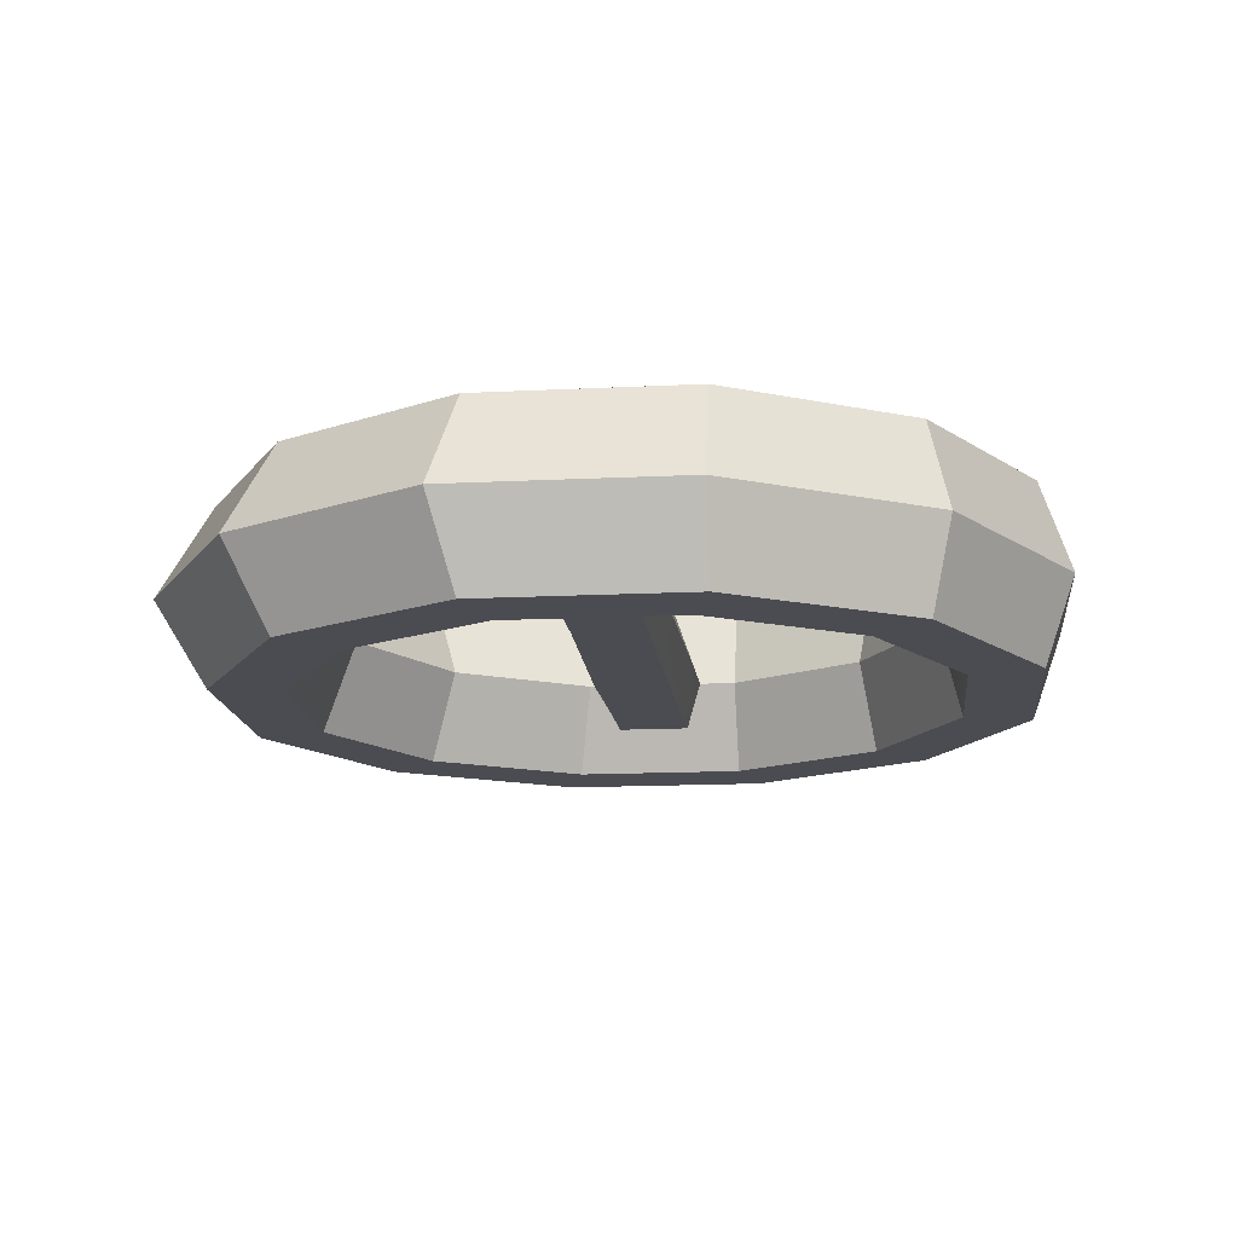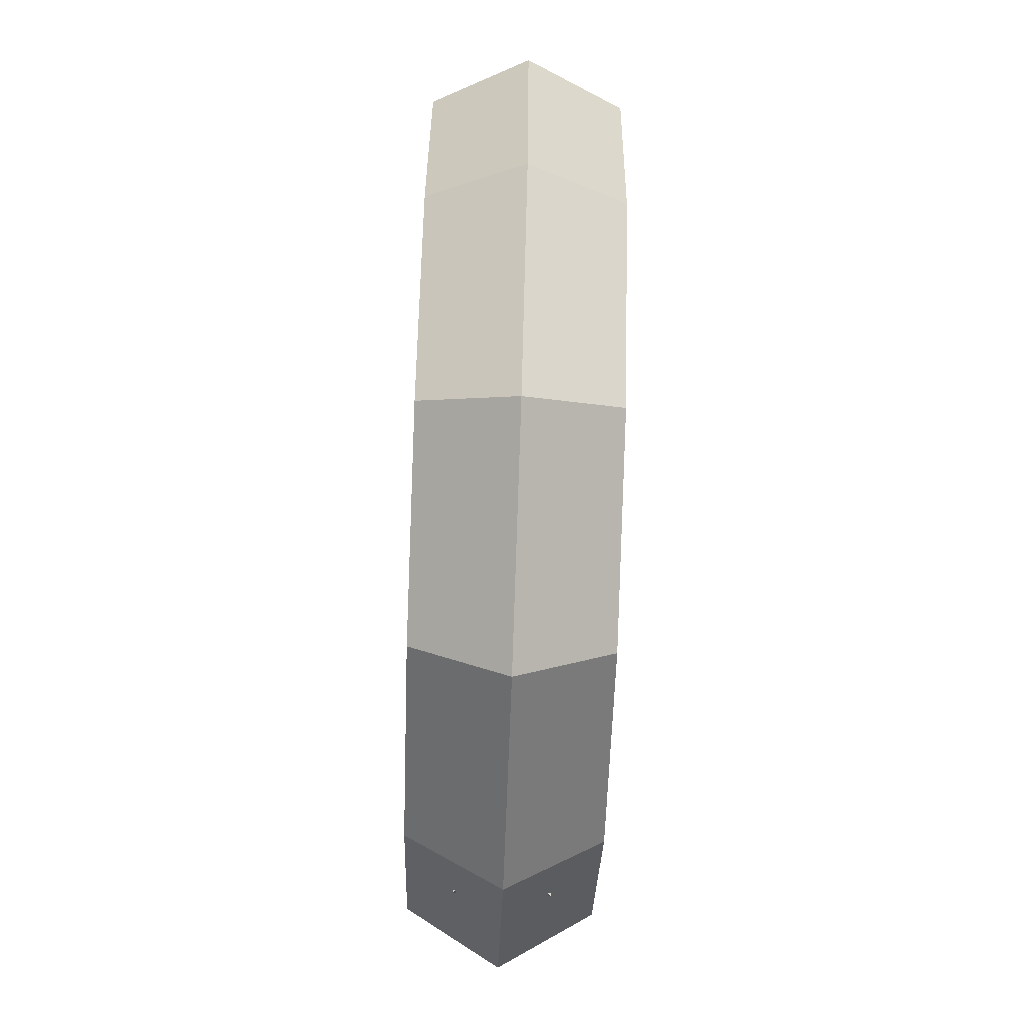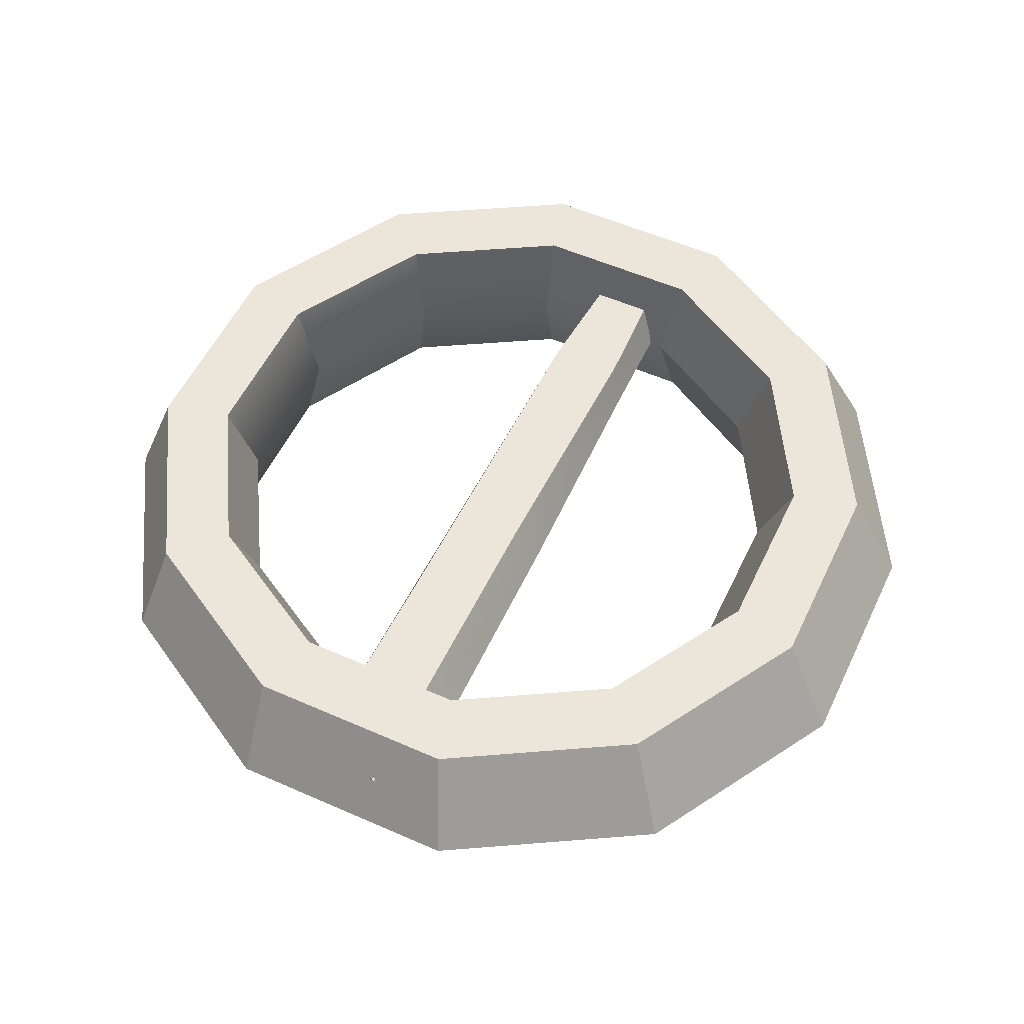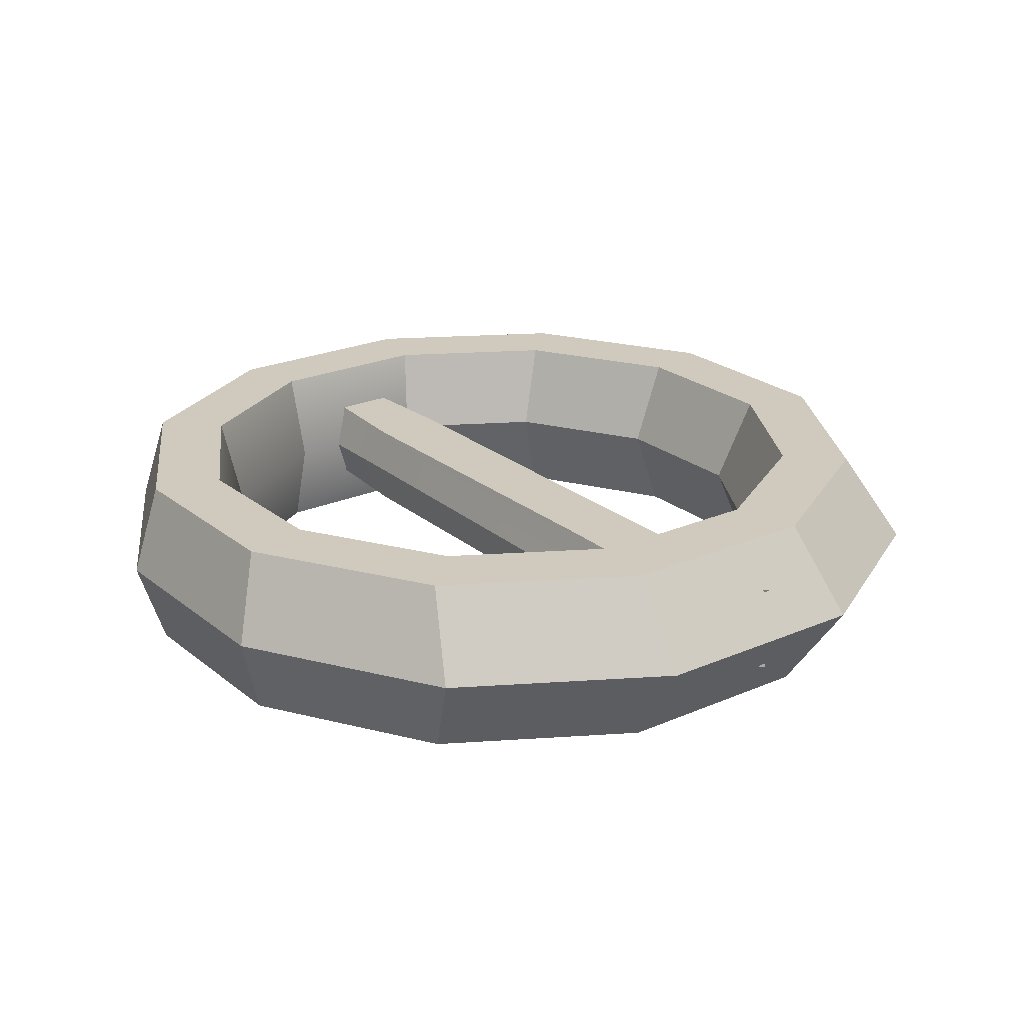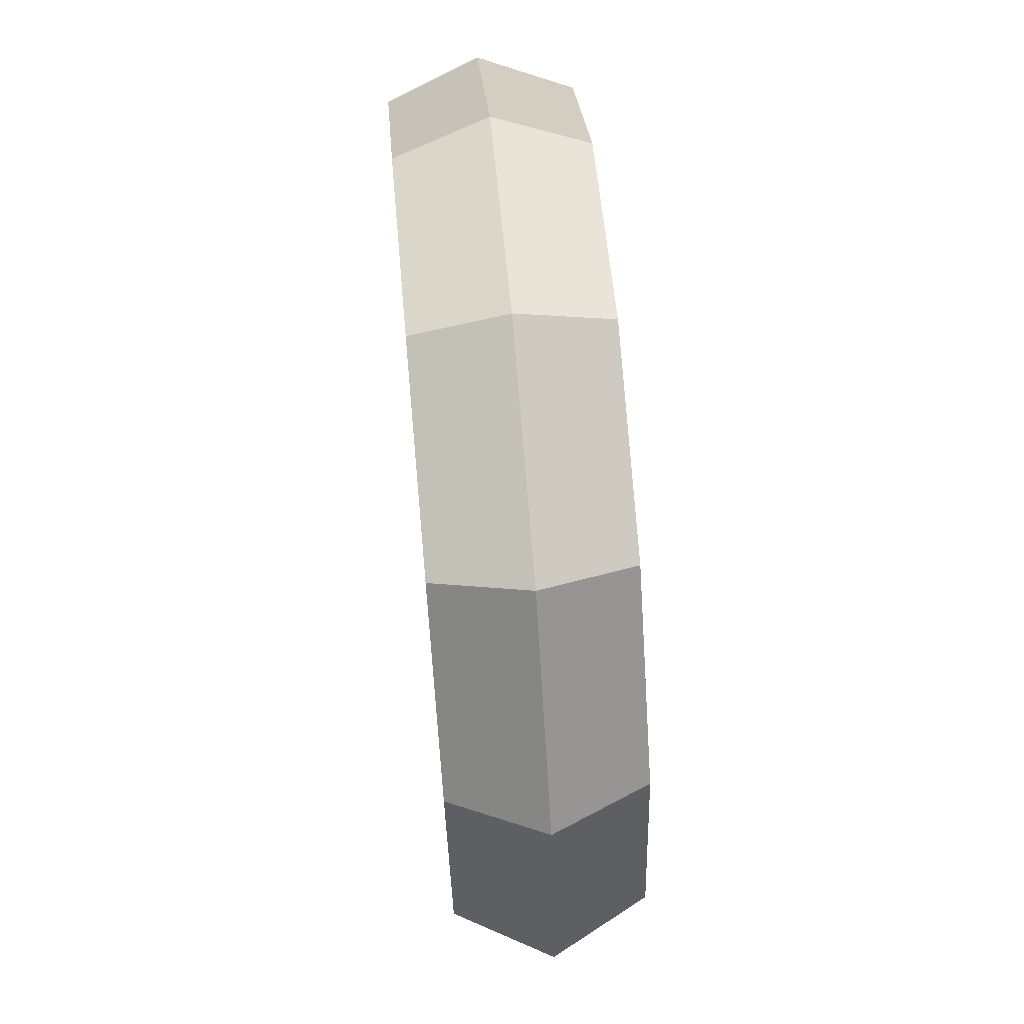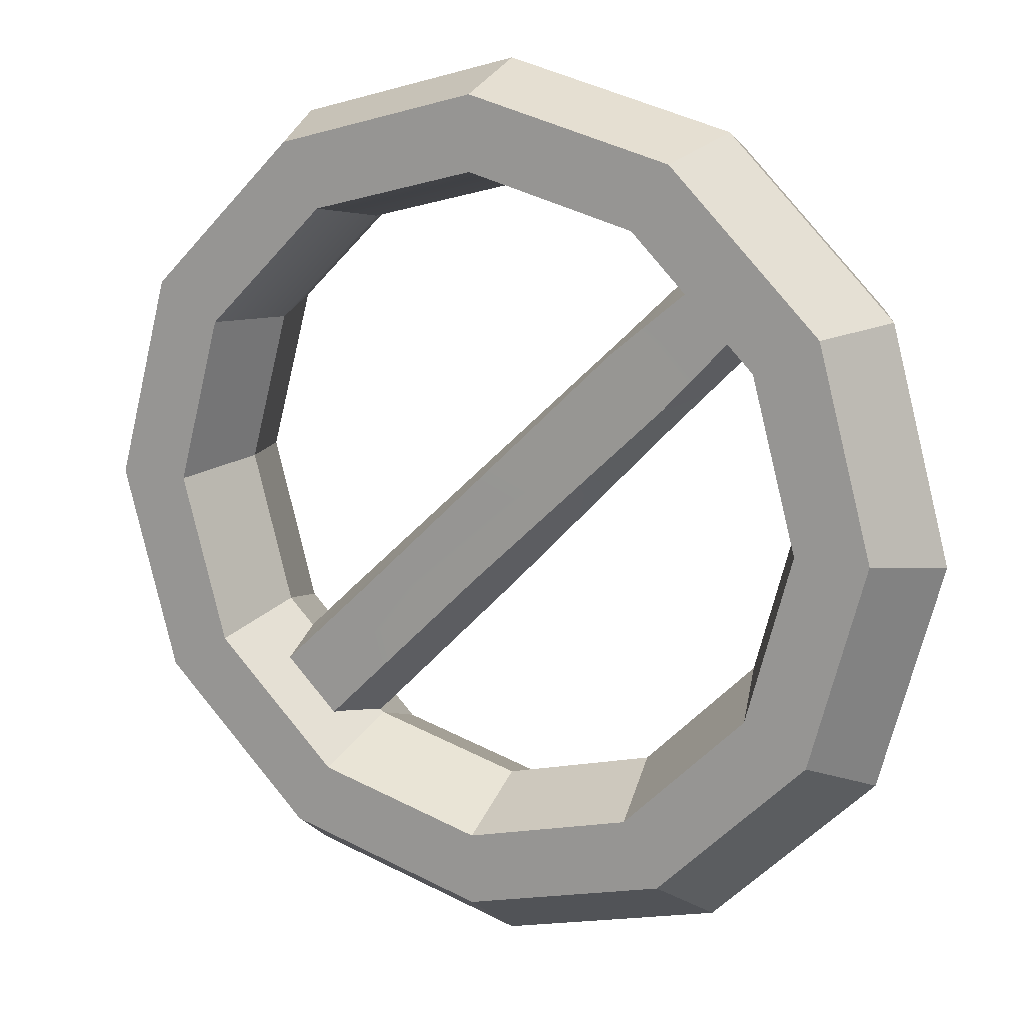
<metadata>
{"format":"obj","ext":"obj","renderer":"f3d","projection":"perspective","resolution":1024,"background":"white","views":[{"elev":-15.3,"azim":141.0,"up":"+Z"},{"elev":-72.3,"azim":88.0,"up":"+Y"},{"elev":54.5,"azim":-19.9,"up":"+Z"},{"elev":23.1,"azim":-81.6,"up":"+Z"},{"elev":68.4,"azim":85.0,"up":"+Y"},{"elev":14.9,"azim":26.6,"up":"+Y"}]}
</metadata>
<code>
v -12.97 -10.1 2
v -11.95 -13.8 2
v 9.767 11.51 1.927
v 11.84 9.937 1.927
v 9.767 12.66 0
v 12.68 9.745 0
v -13.95 -10.1 -0
v -10.25 -13.8 0
v 5.578 7.97 1.927
v 8.012 5.805 1.927
v -6.521 -3.887 2
v -0.9347 -2.824 2
v 5.34 8.364 0
v 7.784 4.763 0
v 0.2495 -3.115 -0
v -8.204 -4.522 -0
v 15.58 9.786 4
v 8.995 16.37 4
v 0 18.78 4
v -8.995 16.37 4
v -15.58 9.786 4
v -17.99 0.7908 4
v -15.58 -8.204 4
v -8.995 -14.79 4
v 0 -17.2 4
v 8.995 -14.79 4
v 15.58 -8.204 4
v 17.99 0.7908 4
v -17.32 10 0
v -10 17.32 0
v -0 20 -0
v 10 17.32 -0
v 17.32 10 0
v 20 -0 0
v 17.32 -10 -0
v 10 -17.32 0
v -0 -20 -0
v -10 -17.32 -0
v -17.32 -10 -0
v -20 -0 -0
v 12.81 8.184 4
v 7.393 13.6 4
v 0 15.58 4
v -7.393 13.6 4
v -12.81 8.184 4
v -14.79 0.7908 4
v -12.81 -6.603 4
v -7.393 -12.01 4
v 0 -14 4
v 7.393 -12.01 4
v 12.81 -6.603 4
v 14.79 0.7908 4
v 11.66 7.895 0
v 6.734 12.82 -0
v -0 14.63 -0
v -6.734 12.82 -0
v -11.66 7.895 -0
v -13.47 1.162 0
v -11.66 -5.572 -0
v -6.734 -10.5 -0
v -0 -12.31 -0
v 6.734 -10.5 0
v 11.66 -5.572 0
v 13.47 1.162 0
v -12.97 -10.1 -2
v -11.95 -13.8 -2
v 9.767 11.51 -1.927
v 11.84 9.937 -1.927
v 5.578 7.97 -1.927
v 8.012 5.805 -1.927
v -6.521 -3.887 -2
v -0.9347 -2.824 -2
v 15.58 9.786 -4
v 8.995 16.37 -4
v -0 18.78 -4
v -8.995 16.37 -4
v -15.58 9.786 -4
v -17.99 0.7908 -4
v -15.58 -8.204 -4
v -8.995 -14.79 -4
v 0 -17.2 -4
v 8.995 -14.79 -4
v 15.58 -8.204 -4
v 17.99 0.7908 -4
v 12.81 8.184 -4
v 7.393 13.6 -4
v -0 15.58 -4
v -7.393 13.6 -4
v -12.81 8.184 -4
v -14.79 0.7908 -4
v -12.81 -6.603 -4
v -7.393 -12.01 -4
v -0 -14 -4
v 7.393 -12.01 -4
v 12.81 -6.603 -4
v 14.79 0.7908 -4
f 1 2 12 11
f 3 4 6 5
f 7 8 2 1
f 10 14 6 4
f 7 1 11 16
f 9 10 4 3
f 11 12 10 9
f 13 9 3 5
f 12 15 14 10
f 2 8 15 12
f 16 11 9 13
f 30 29 21 20
f 31 30 20 19
f 32 31 19 18
f 33 32 18 17
f 34 33 17 28
f 35 34 28 27
f 36 35 27 26
f 37 36 26 25
f 38 37 25 24
f 39 38 24 23
f 40 39 23 22
f 29 40 22 21
f 17 18 42 41
f 18 19 43 42
f 19 20 44 43
f 20 21 45 44
f 21 22 46 45
f 22 23 47 46
f 23 24 48 47
f 24 25 49 48
f 25 26 50 49
f 26 27 51 50
f 27 28 52 51
f 28 17 41 52
f 41 42 54 53
f 42 43 55 54
f 43 44 56 55
f 44 45 57 56
f 45 46 58 57
f 46 47 59 58
f 47 48 60 59
f 48 49 61 60
f 49 50 62 61
f 50 51 63 62
f 51 52 64 63
f 52 41 53 64
f 65 71 72 66
f 67 5 6 68
f 7 65 66 8
f 70 68 6 14
f 7 16 71 65
f 69 67 68 70
f 71 69 70 72
f 13 5 67 69
f 72 70 14 15
f 66 72 15 8
f 16 13 69 71
f 30 76 77 29
f 31 75 76 30
f 32 74 75 31
f 33 73 74 32
f 34 84 73 33
f 35 83 84 34
f 36 82 83 35
f 37 81 82 36
f 38 80 81 37
f 39 79 80 38
f 40 78 79 39
f 29 77 78 40
f 73 85 86 74
f 74 86 87 75
f 75 87 88 76
f 76 88 89 77
f 77 89 90 78
f 78 90 91 79
f 79 91 92 80
f 80 92 93 81
f 81 93 94 82
f 82 94 95 83
f 83 95 96 84
f 84 96 85 73
f 85 53 54 86
f 86 54 55 87
f 87 55 56 88
f 88 56 57 89
f 89 57 58 90
f 90 58 59 91
f 91 59 60 92
f 92 60 61 93
f 93 61 62 94
f 94 62 63 95
f 95 63 64 96
f 96 64 53 85

</code>
